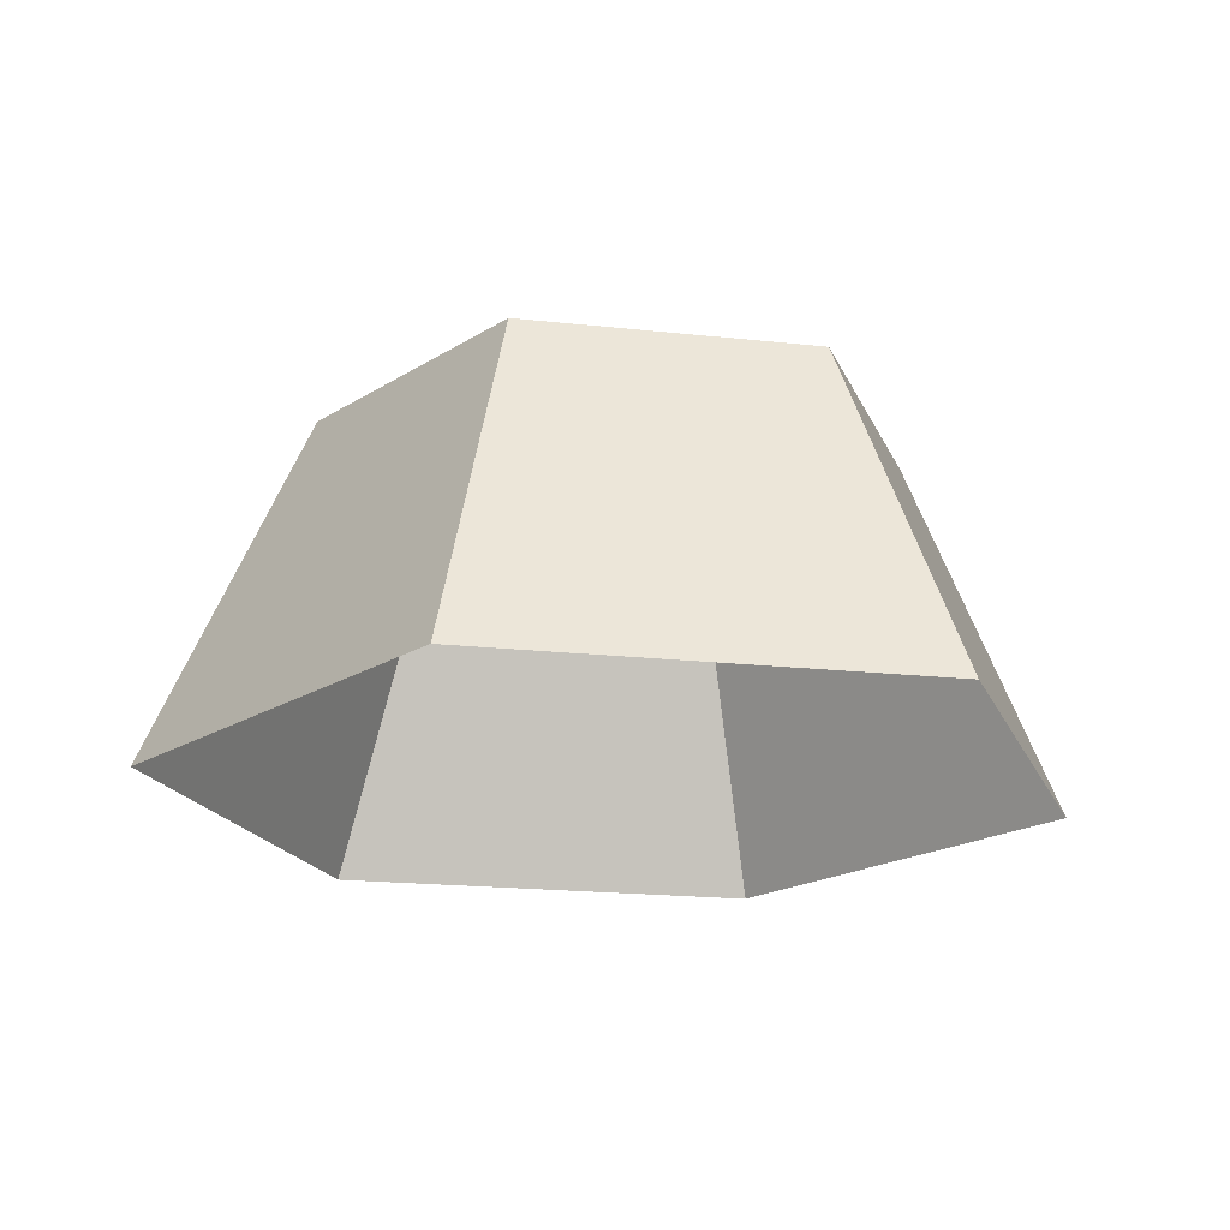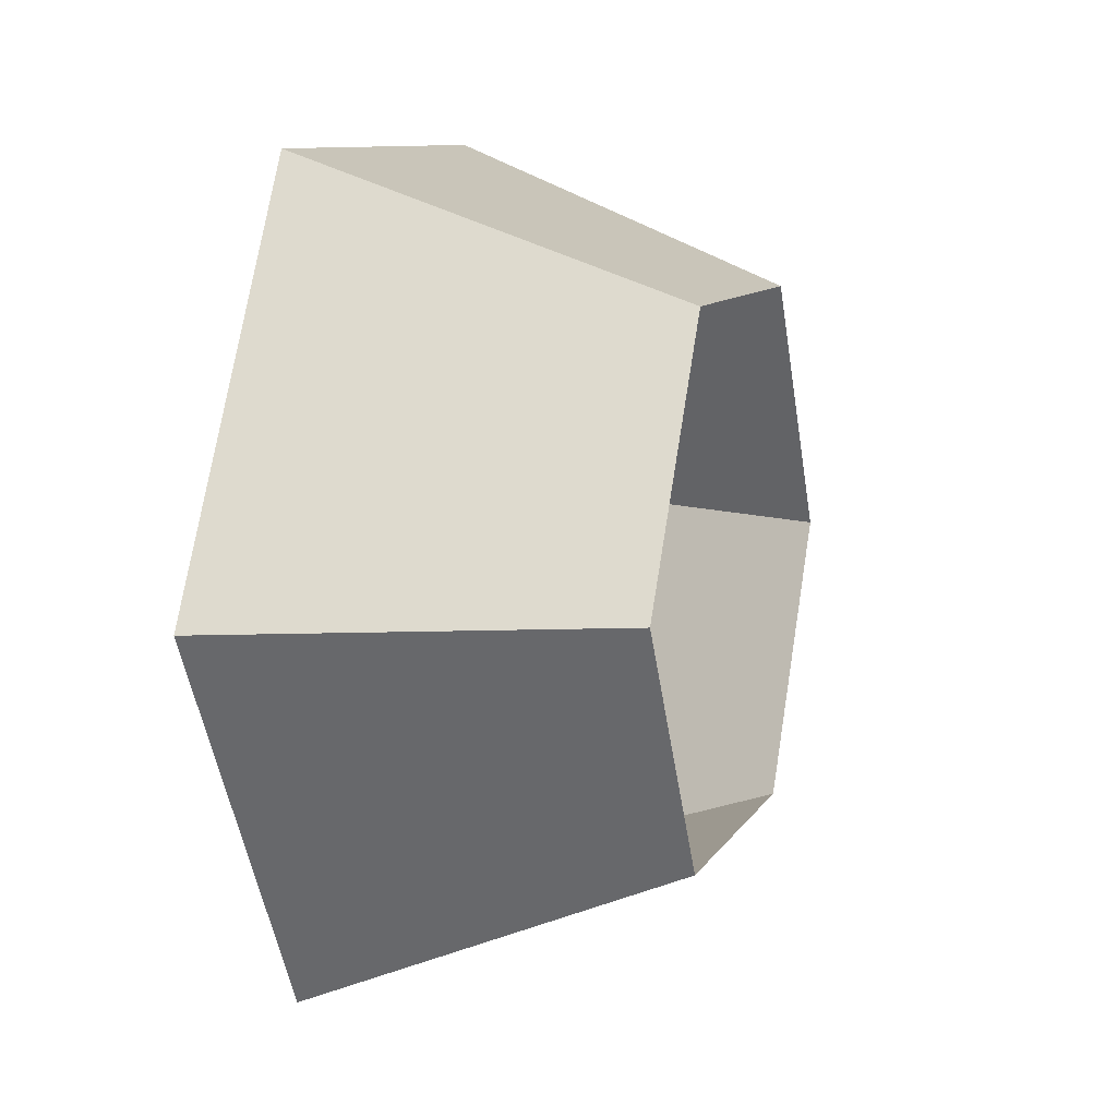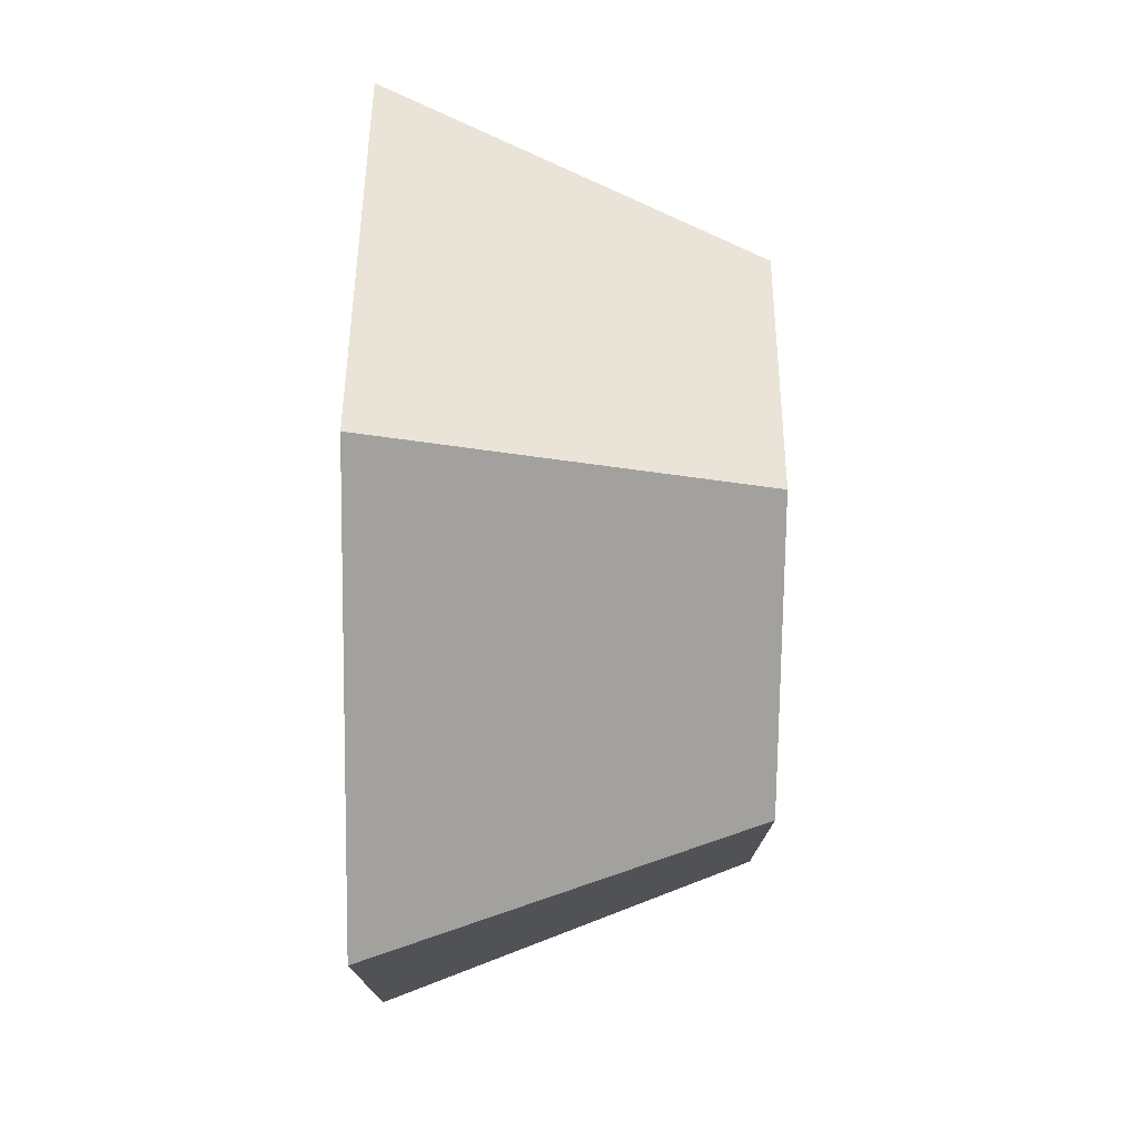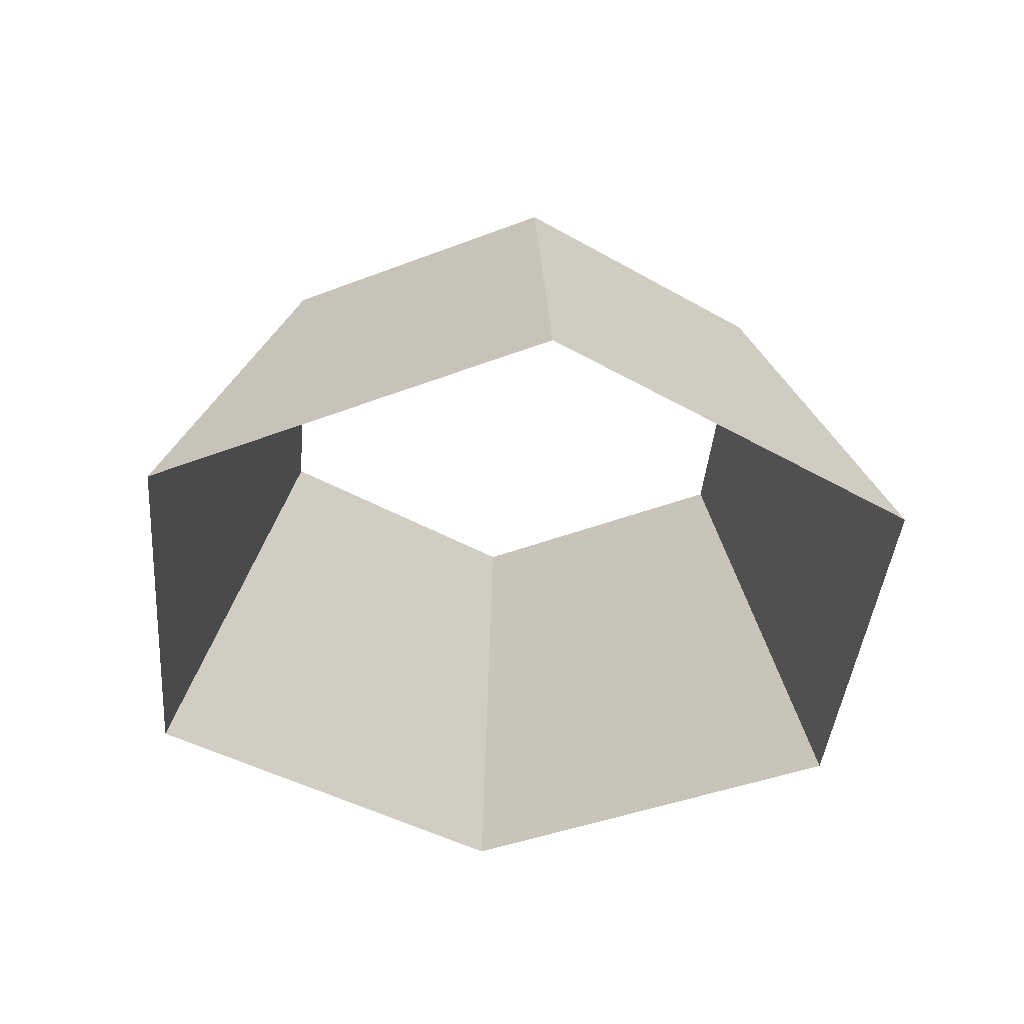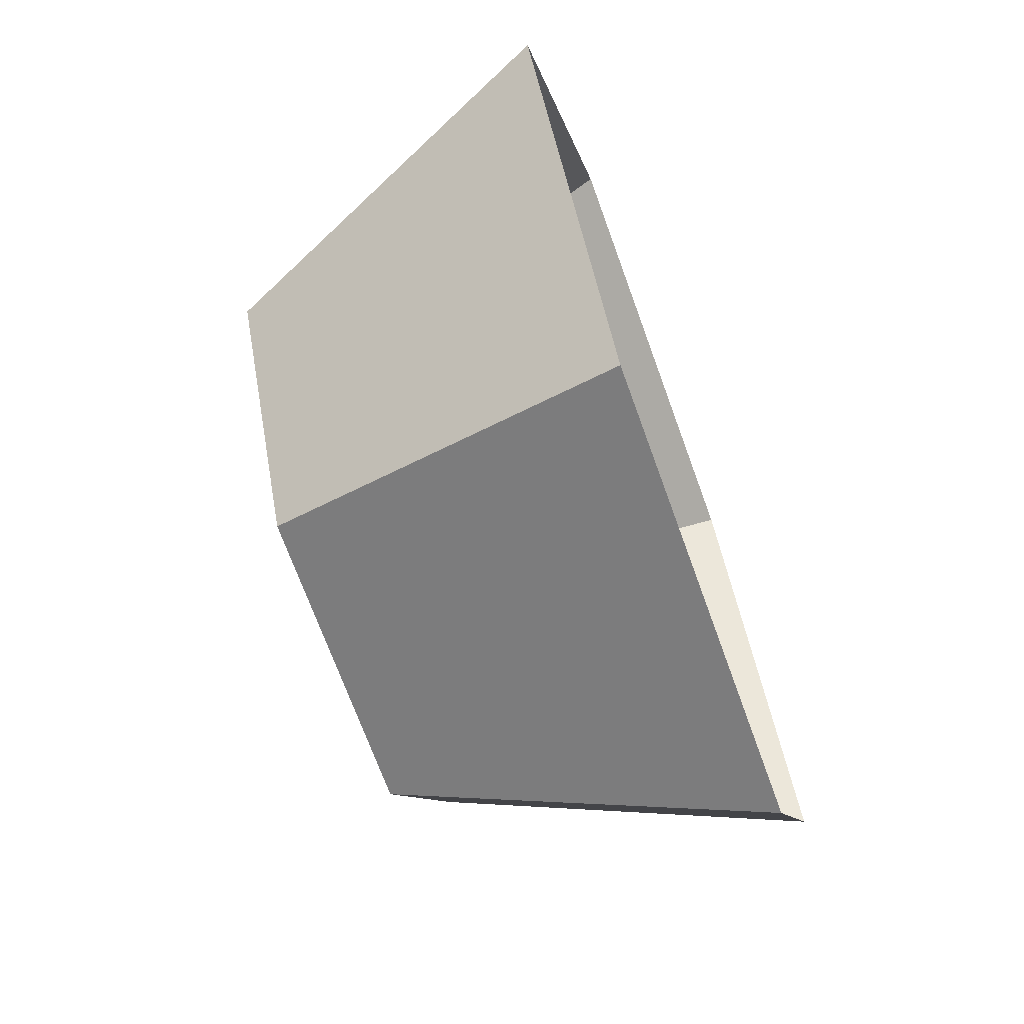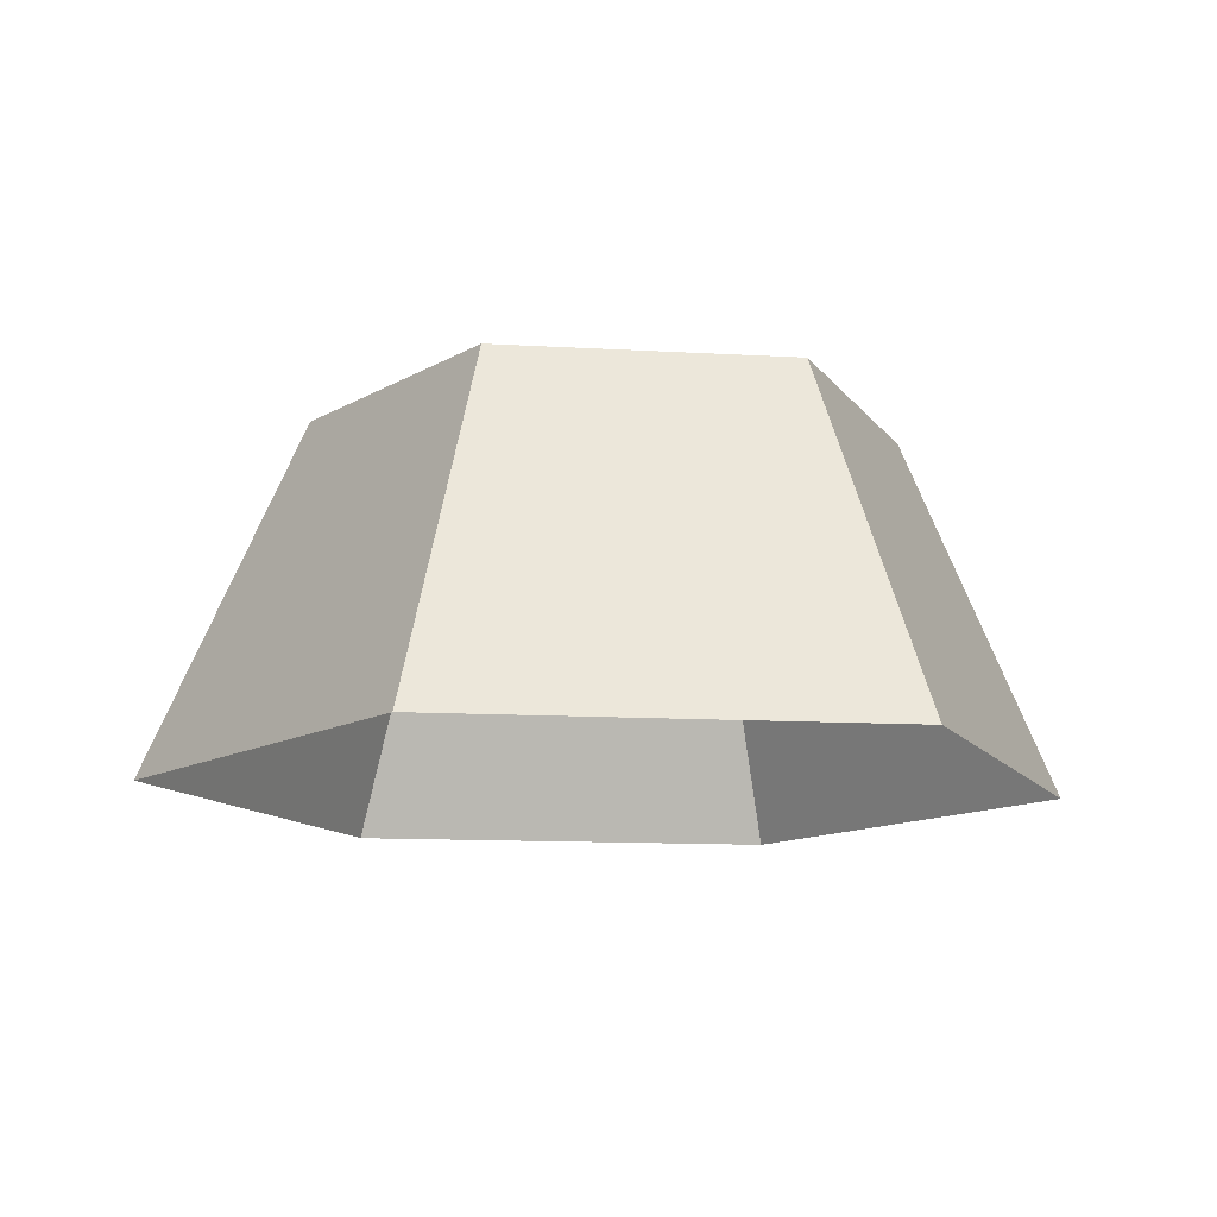
<metadata>
{"format":"obj","ext":"obj","renderer":"f3d","projection":"perspective","resolution":1024,"background":"white","views":[{"elev":-20.0,"azim":48.7,"up":"+Y"},{"elev":9.8,"azim":108.6,"up":"+Z"},{"elev":-73.4,"azim":89.3,"up":"+Z"},{"elev":-41.4,"azim":85.1,"up":"+Y"},{"elev":-70.2,"azim":-70.1,"up":"+Z"},{"elev":-12.8,"azim":-7.5,"up":"+Y"}]}
</metadata>
<code>
o Queen.003
v -2.875 0.3116 -0.2171
v -3.125 0.3116 -0.2171
v -2.918 0.5112 -0.1422
v -3.082 0.5112 -0.1422
v -3.251 0.3116 -0
v -2.749 0.3116 -0
v -2.875 0.3116 0.2171
v -3.125 0.3116 0.2171
v -3.164 0.5112 -0
v -2.836 0.5112 -0
v -2.918 0.5112 0.1422
v -3.082 0.5112 0.1422
f 2 5 9 4
f 1 2 4 3
f 6 1 3 10
f 8 12 9 5
f 7 11 12 8
f 6 10 11 7

</code>
